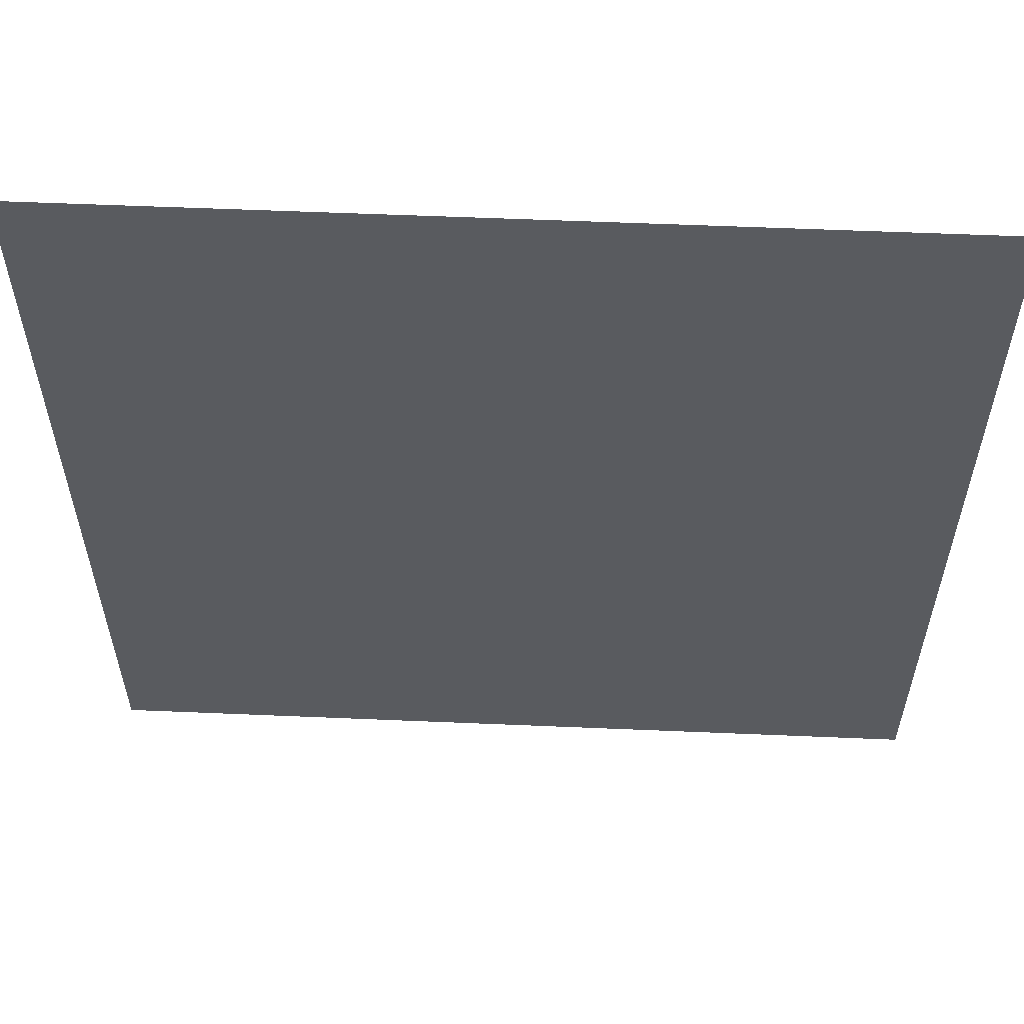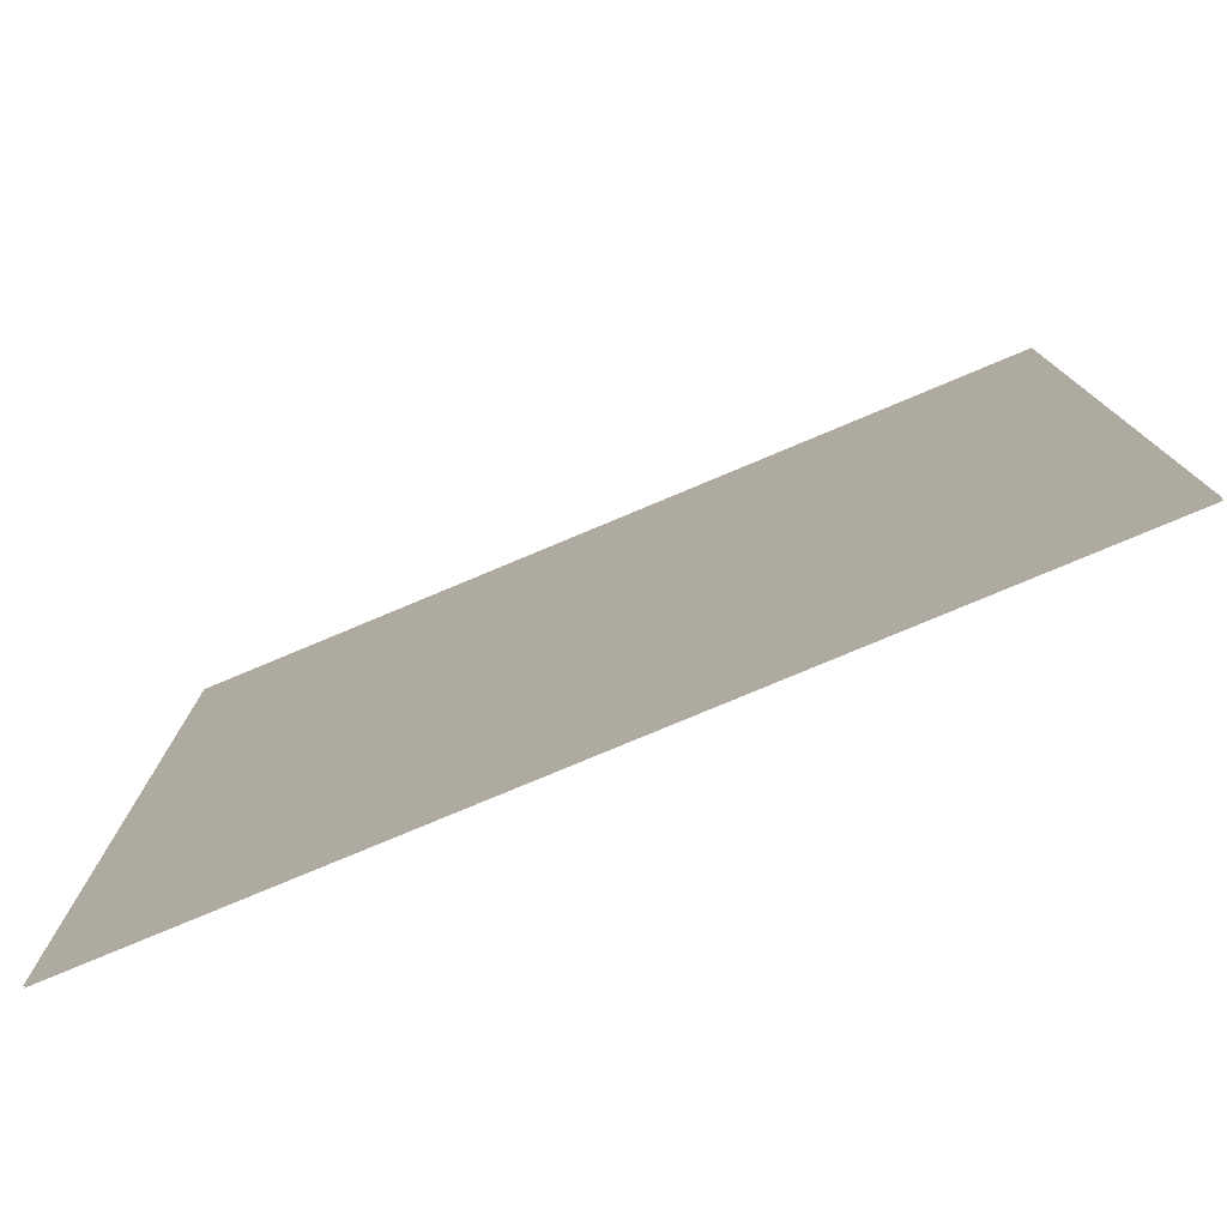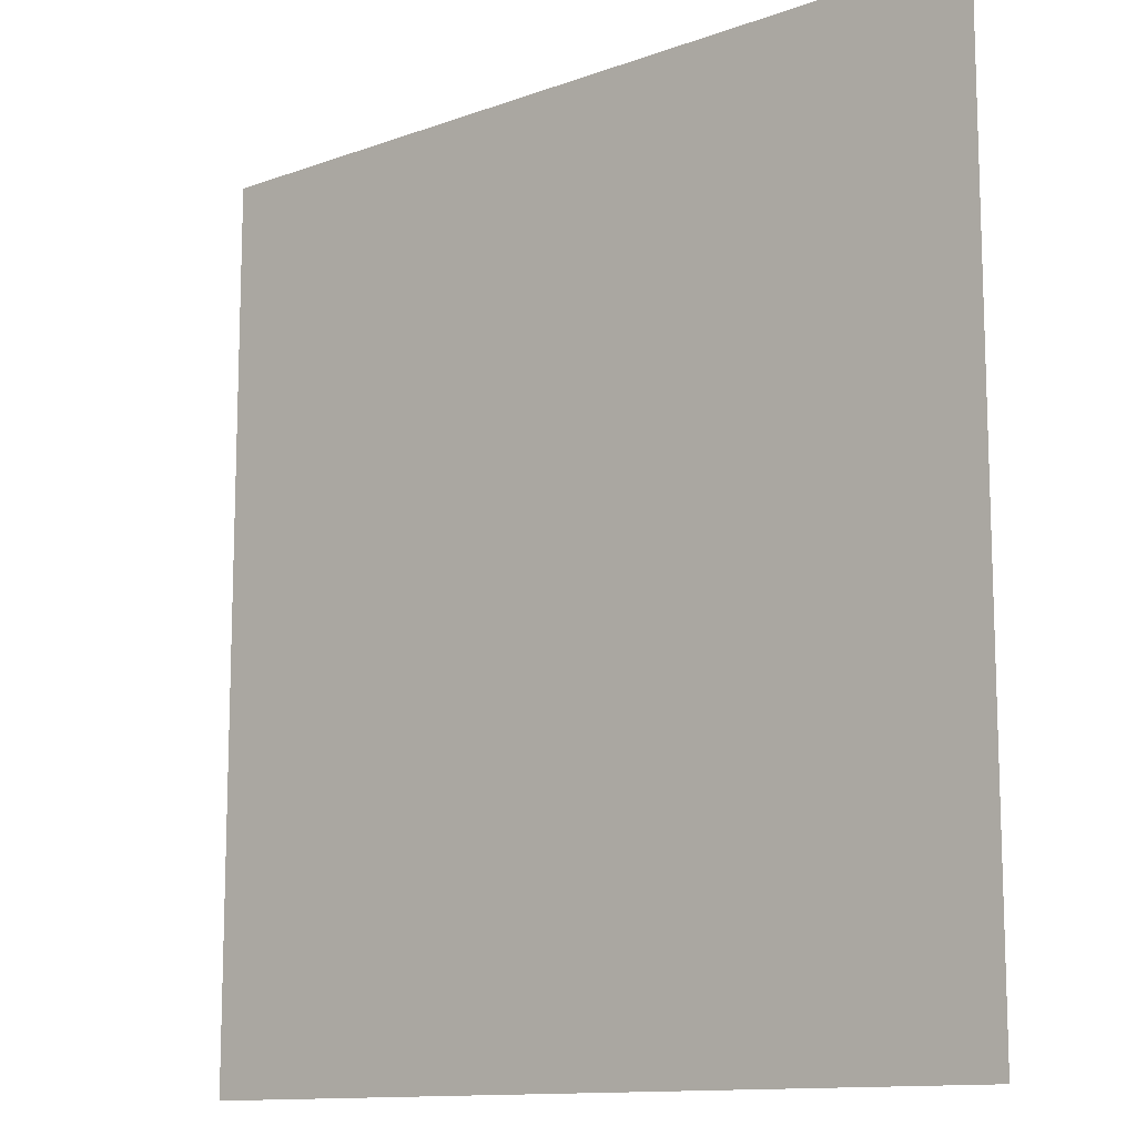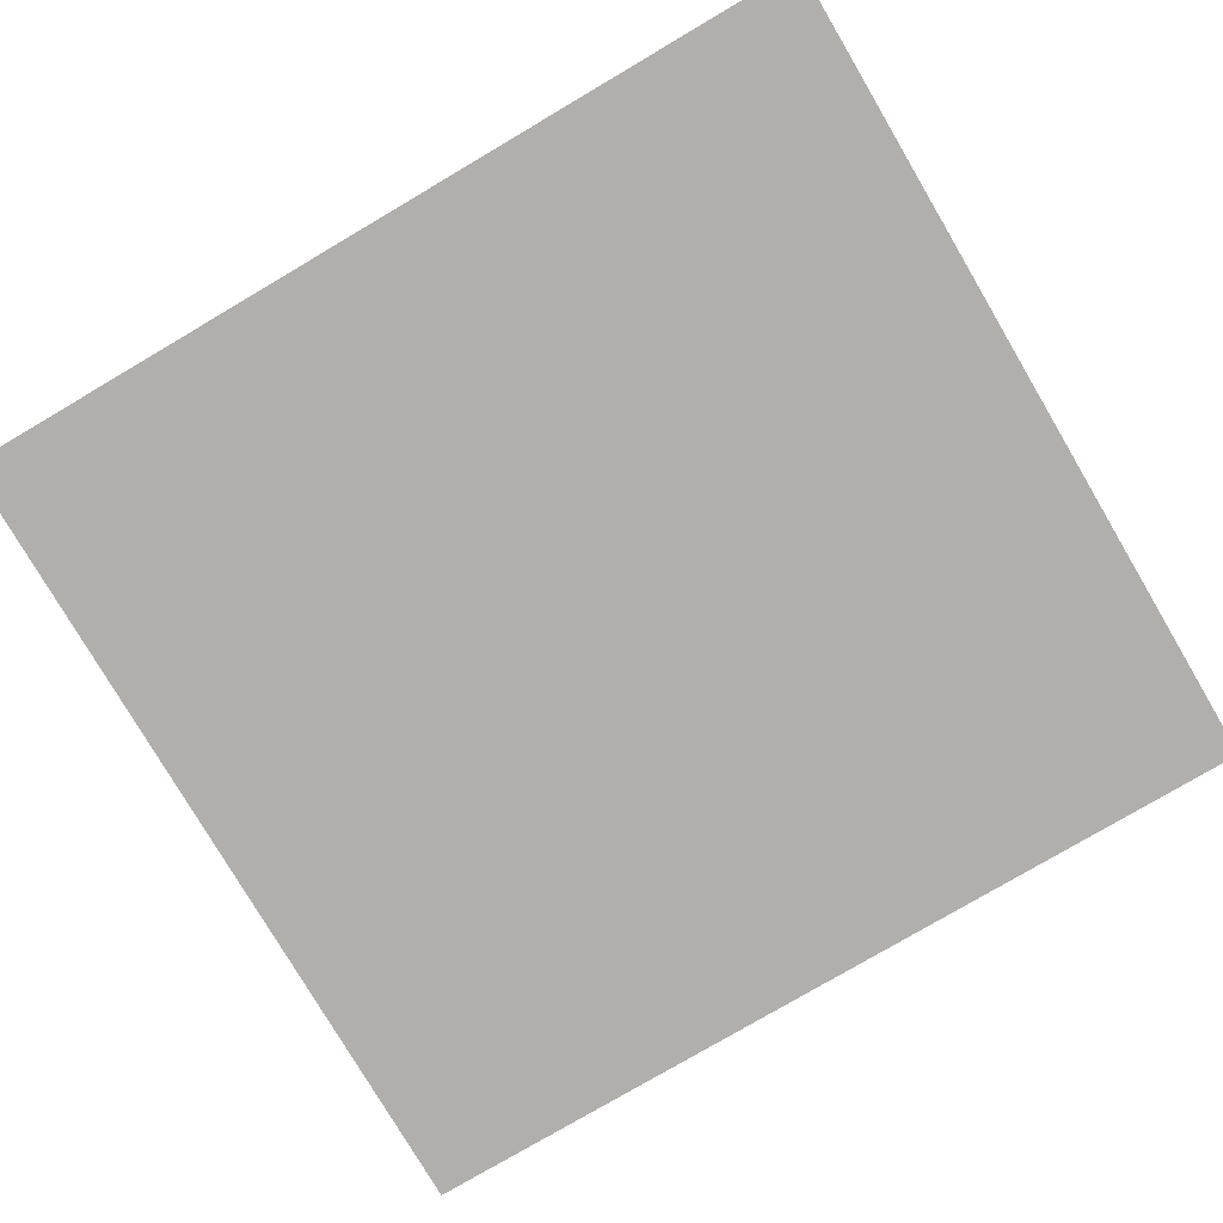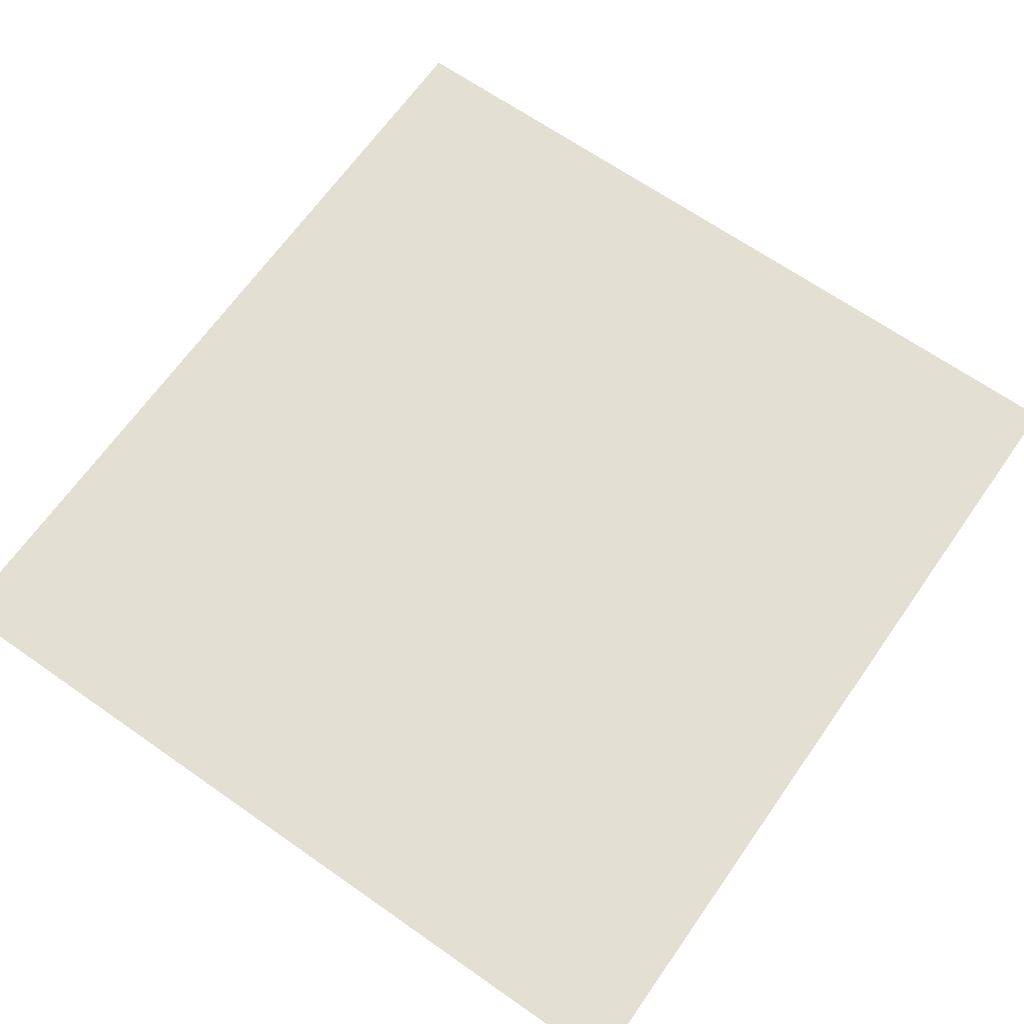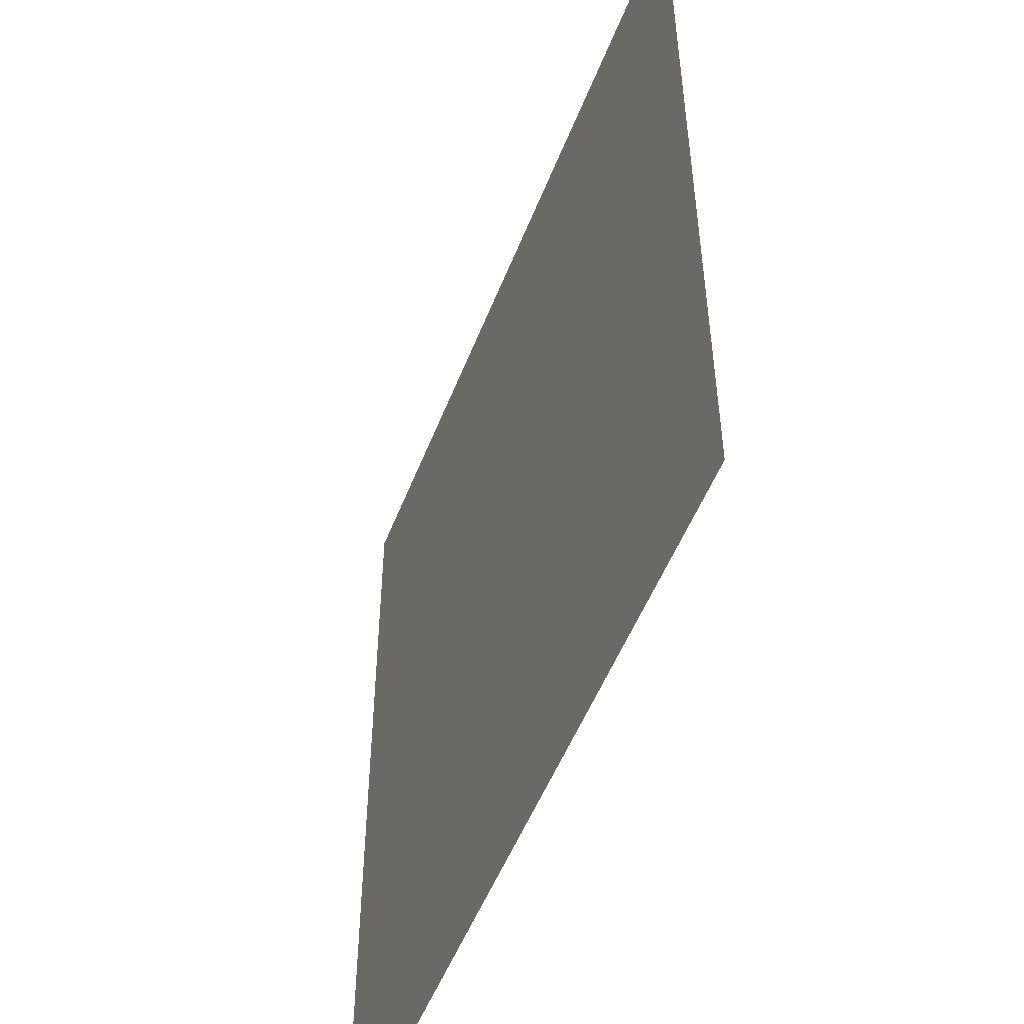
<metadata>
{"format":"obj","ext":"obj","renderer":"f3d","projection":"perspective","resolution":1024,"background":"white","views":[{"elev":58.1,"azim":2.5,"up":"+Y"},{"elev":-78.7,"azim":22.7,"up":"+Y"},{"elev":-12.2,"azim":40.5,"up":"+Y"},{"elev":-78.2,"azim":120.5,"up":"+Z"},{"elev":66.5,"azim":-144.9,"up":"+Z"},{"elev":-52.0,"azim":-111.0,"up":"+Y"}]}
</metadata>
<code>
v 77.9 170.5 0.1423
v -80.12 170.5 0.1423
v 77.9 4.455 0.1423
v -80.12 4.455 0.1423
v 77.9 4.455 -0.1423
v -80.12 4.455 -0.1423
v 77.9 170.5 -0.1423
v -80.12 170.5 -0.1423
f 1 2 4 3
f 5 6 8 7

</code>
